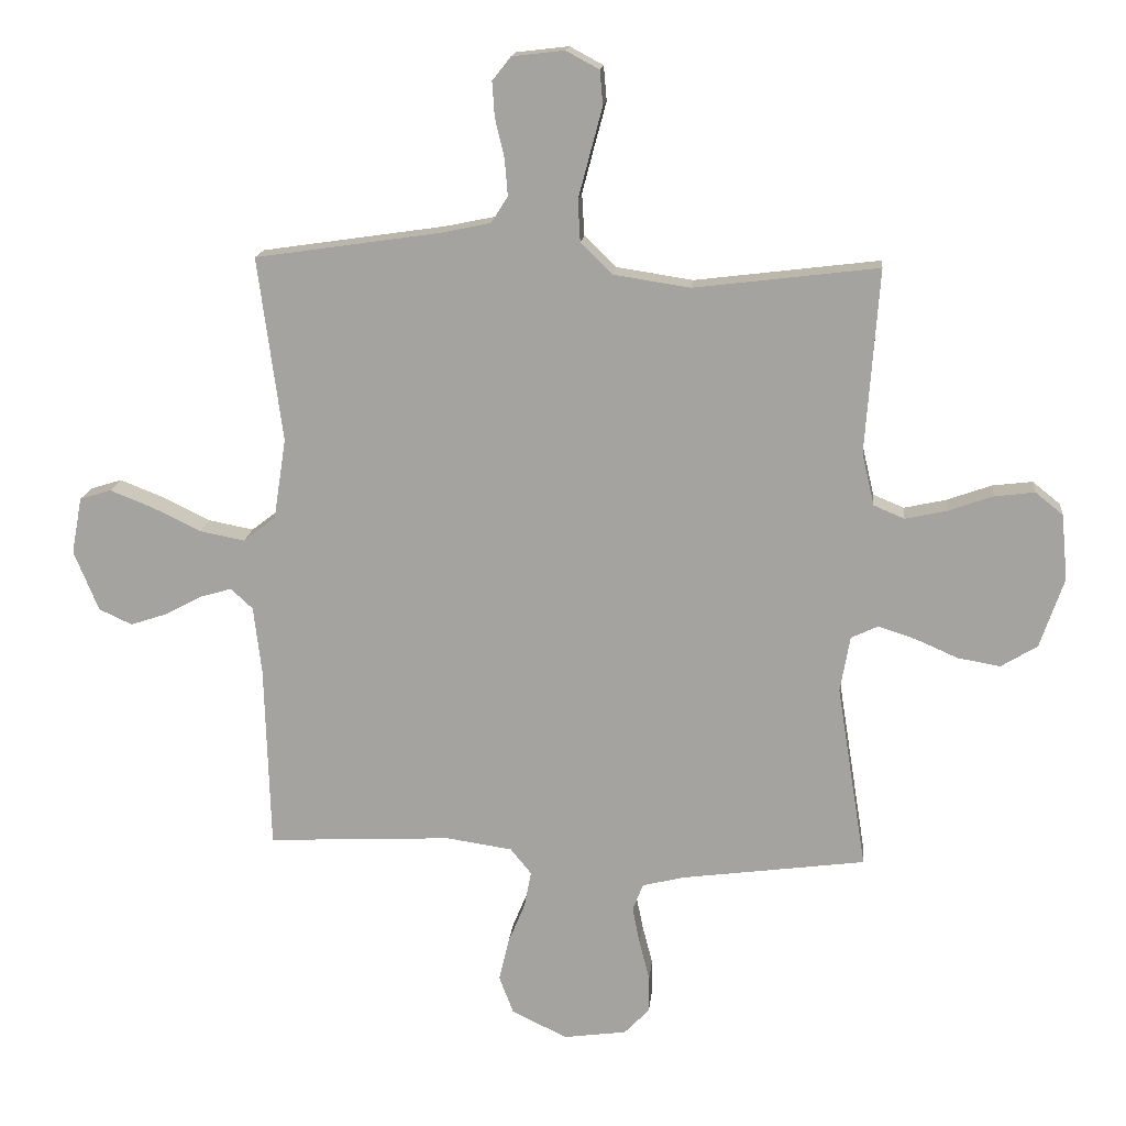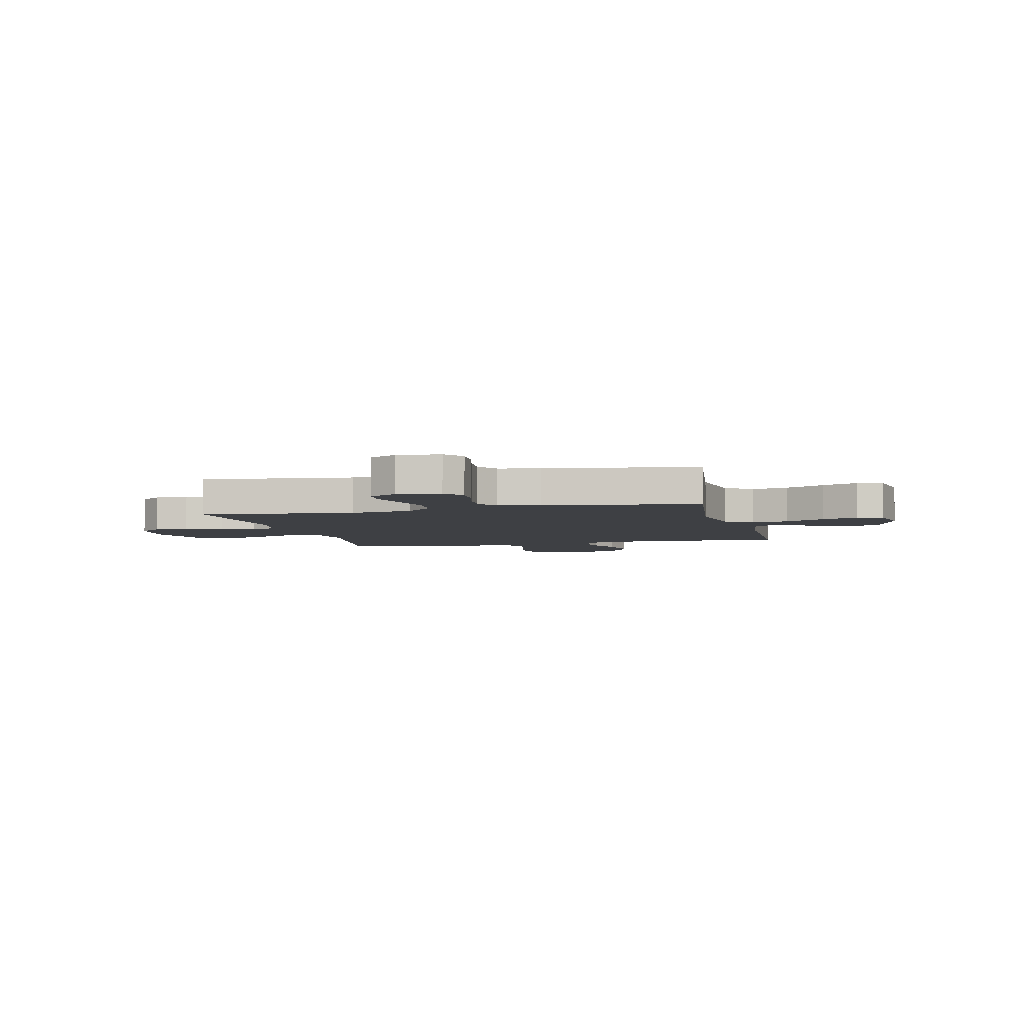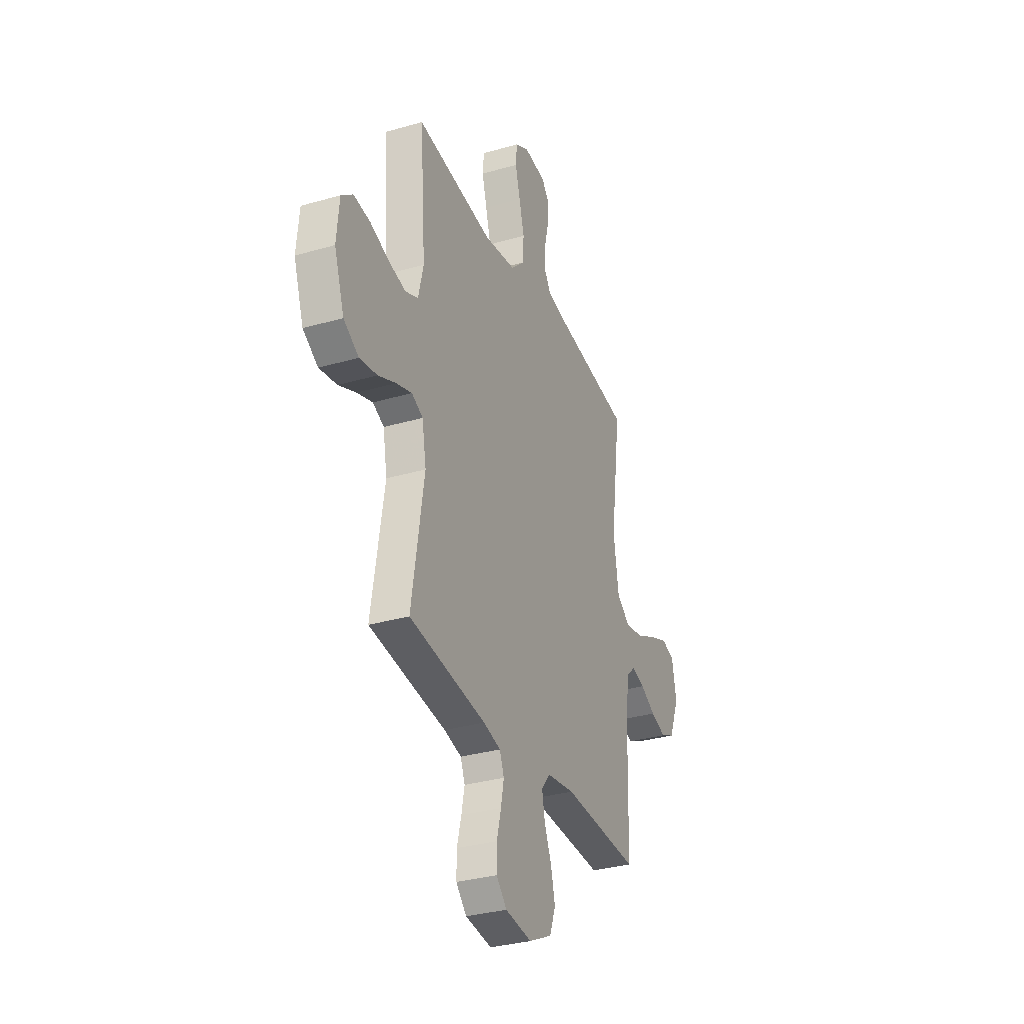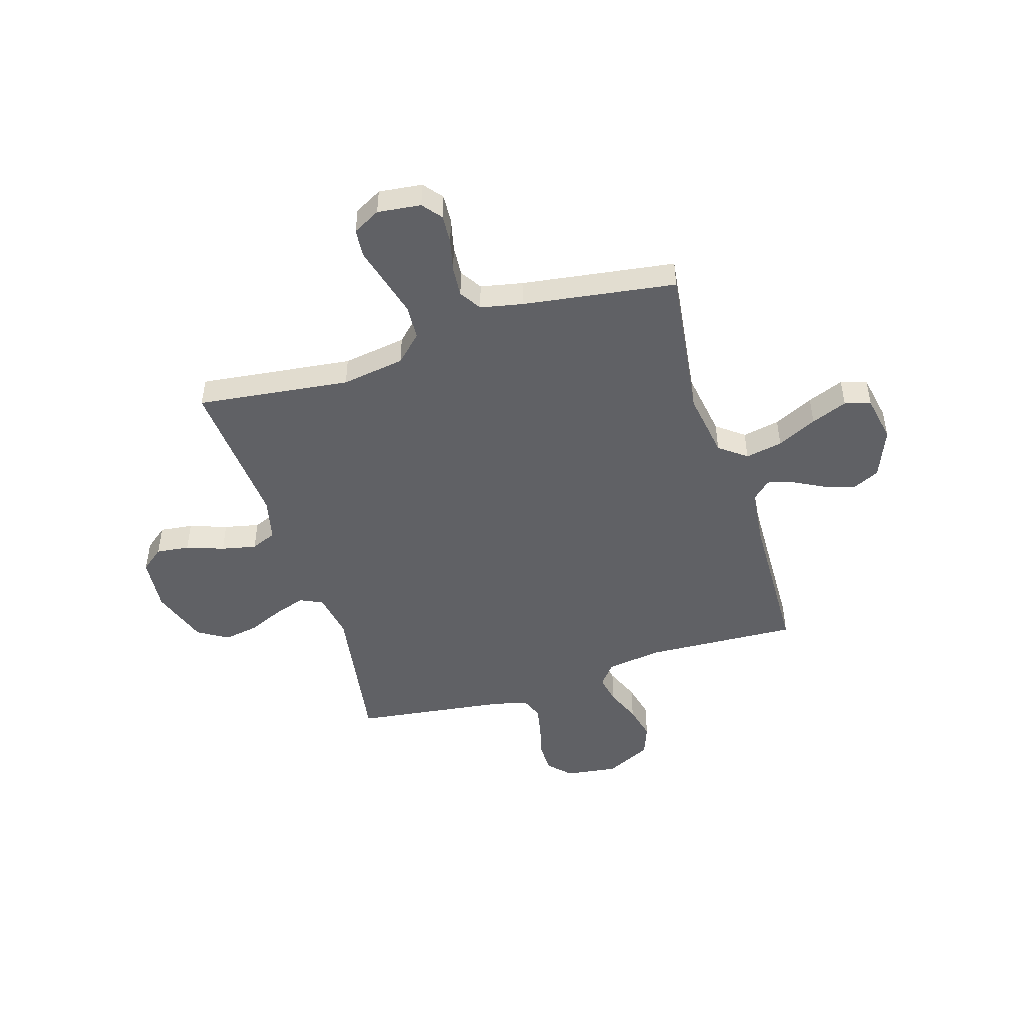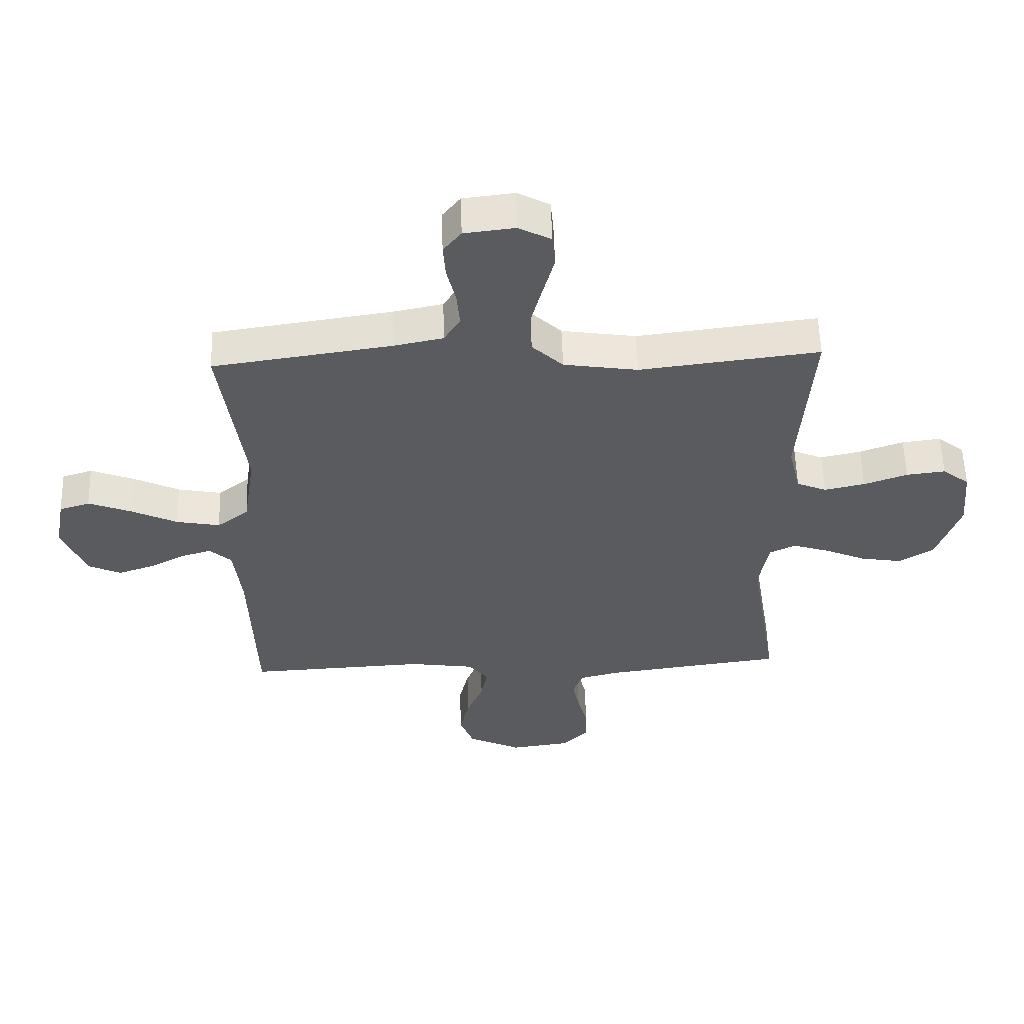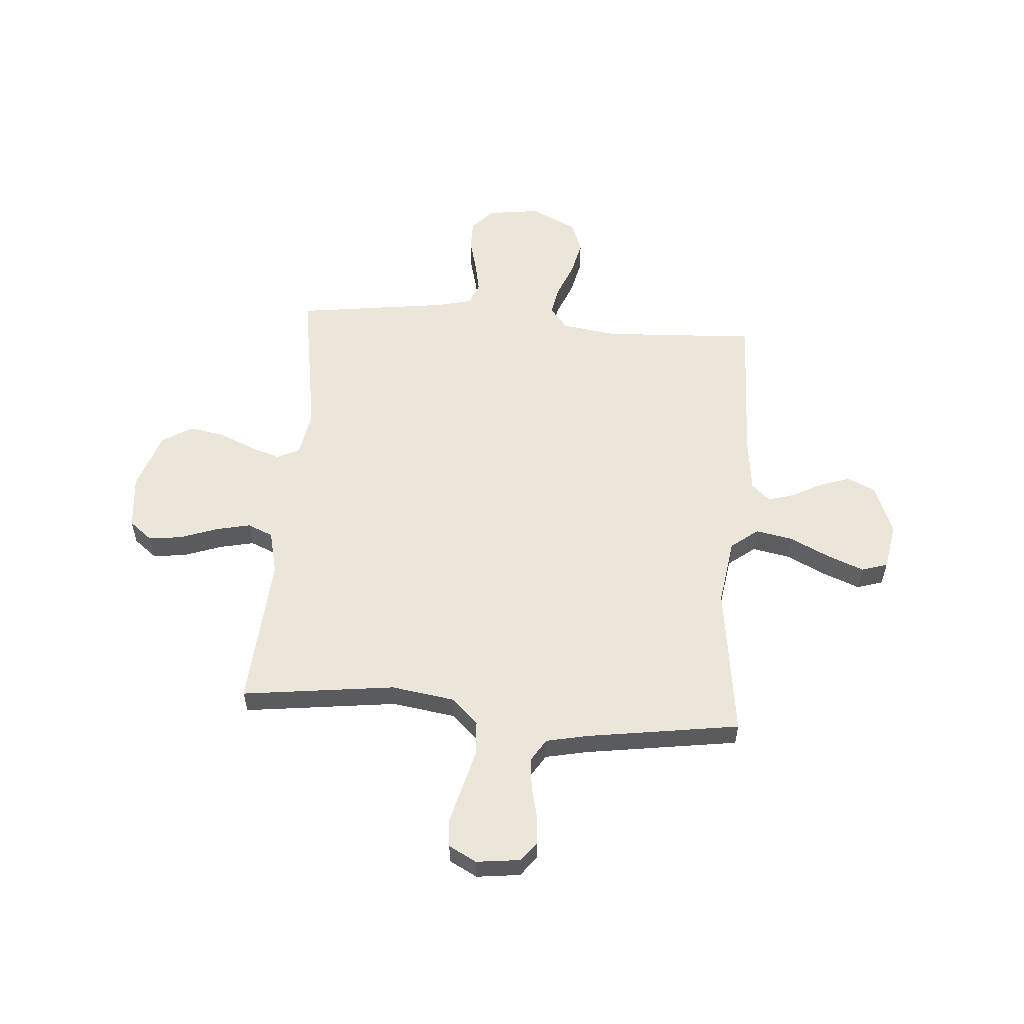
<metadata>
{"format":"obj","ext":"obj","renderer":"f3d","projection":"perspective","resolution":1024,"background":"white","views":[{"elev":15.9,"azim":-174.3,"up":"+Z"},{"elev":-4.7,"azim":13.9,"up":"+Y"},{"elev":-32.2,"azim":-67.9,"up":"+Z"},{"elev":-47.9,"azim":17.3,"up":"+Y"},{"elev":56.5,"azim":178.3,"up":"+Z"},{"elev":56.2,"azim":4.3,"up":"+Y"}]}
</metadata>
<code>
v 0.5 0.07 0.5
v 0.46 0.07 0.2
v 0.48 0.07 0.069
v 0.533 0.07 0.028
v 0.606 0.07 0.042
v 0.684 0.07 0.08
v 0.755 0.07 0.108
v 0.806 0.07 0.092
v 0.823 0.07 0
v 0.783 0.07 -0.098
v 0.729 0.07 -0.123
v 0.669 0.07 -0.103
v 0.609 0.07 -0.071
v 0.558 0.07 -0.056
v 0.522 0.07 -0.089
v 0.509 0.07 -0.2
v 0.5 0.07 -0.5
v 0.2 0.07 -0.485
v 0.092 0.07 -0.501
v 0.058 0.07 -0.543
v 0.069 0.07 -0.601
v 0.097 0.07 -0.669
v 0.113 0.07 -0.738
v 0.09 0.07 -0.799
v 0 0.07 -0.843
v -0.103 0.07 -0.829
v -0.144 0.07 -0.786
v -0.144 0.07 -0.727
v -0.127 0.07 -0.661
v -0.115 0.07 -0.601
v -0.132 0.07 -0.557
v -0.2 0.07 -0.54
v -0.5 0.07 -0.5
v -0.452 0.07 -0.2
v -0.468 0.07 -0.109
v -0.512 0.07 -0.088
v -0.573 0.07 -0.108
v -0.642 0.07 -0.138
v -0.711 0.07 -0.15
v -0.77 0.07 -0.114
v -0.809 0.07 0
v -0.799 0.07 0.107
v -0.754 0.07 0.143
v -0.689 0.07 0.135
v -0.616 0.07 0.109
v -0.548 0.07 0.094
v -0.498 0.07 0.115
v -0.478 0.07 0.2
v -0.5 0.07 0.5
v -0.2 0.07 0.463
v -0.076 0.07 0.482
v -0.024 0.07 0.532
v -0.02 0.07 0.6
v -0.04 0.07 0.676
v -0.059 0.07 0.747
v -0.054 0.07 0.803
v 0 0.07 0.832
v 0.085 0.07 0.822
v 0.115 0.07 0.784
v 0.111 0.07 0.727
v 0.096 0.07 0.664
v 0.091 0.07 0.604
v 0.118 0.07 0.561
v 0.2 0.07 0.544
v 0.5 0 0.5
v 0.46 0 0.2
v 0.48 0 0.069
v 0.533 0 0.028
v 0.606 0 0.042
v 0.684 0 0.08
v 0.755 0 0.108
v 0.806 0 0.092
v 0.823 0 0
v 0.783 0 -0.098
v 0.729 0 -0.123
v 0.669 0 -0.103
v 0.609 0 -0.071
v 0.558 0 -0.056
v 0.522 0 -0.089
v 0.509 0 -0.2
v 0.5 0 -0.5
v 0.2 0 -0.485
v 0.092 0 -0.501
v 0.058 0 -0.543
v 0.069 0 -0.601
v 0.097 0 -0.669
v 0.113 0 -0.738
v 0.09 0 -0.799
v 0 0 -0.843
v -0.103 0 -0.829
v -0.144 0 -0.786
v -0.144 0 -0.727
v -0.127 0 -0.661
v -0.115 0 -0.601
v -0.132 0 -0.557
v -0.2 0 -0.54
v -0.5 0 -0.5
v -0.452 0 -0.2
v -0.468 0 -0.109
v -0.512 0 -0.088
v -0.573 0 -0.108
v -0.642 0 -0.138
v -0.711 0 -0.15
v -0.77 0 -0.114
v -0.809 0 0
v -0.799 0 0.107
v -0.754 0 0.143
v -0.689 0 0.135
v -0.616 0 0.109
v -0.548 0 0.094
v -0.498 0 0.115
v -0.478 0 0.2
v -0.5 0 0.5
v -0.2 0 0.463
v -0.076 0 0.482
v -0.024 0 0.532
v -0.02 0 0.6
v -0.04 0 0.676
v -0.059 0 0.747
v -0.054 0 0.803
v 0 0 0.832
v 0.085 0 0.822
v 0.115 0 0.784
v 0.111 0 0.727
v 0.096 0 0.664
v 0.091 0 0.604
v 0.118 0 0.561
v 0.2 0 0.544
f 59 60 61
f 58 59 61
f 57 58 61
f 56 57 61
f 55 56 61
f 54 55 61
f 53 54 61 62
f 52 53 62 63
f 48 49 50
f 47 48 50 51
f 43 44 45
f 42 43 45
f 41 42 45
f 40 41 45
f 39 40 45
f 38 39 45
f 37 38 45
f 36 37 45 46
f 35 36 46 47
f 32 33 34
f 35 47 51
f 34 35 51
f 32 34 51
f 31 32 51
f 27 28 29
f 26 27 29
f 25 26 29
f 24 25 29
f 23 24 29
f 22 23 29
f 21 22 29
f 20 21 29 30
f 52 63 64
f 51 52 64
f 31 51 64
f 30 31 64
f 20 30 64
f 19 20 64
f 11 12 13
f 10 11 13
f 9 10 13
f 8 9 13
f 7 8 13
f 6 7 13
f 5 6 13
f 4 5 13 14
f 3 4 14 15
f 64 1 2
f 19 64 2
f 18 19 2
f 18 2 3
f 17 18 3
f 16 17 3
f 3 15 16
f 125 124 123
f 125 123 122
f 125 122 121
f 125 121 120
f 125 120 119
f 125 119 118
f 126 125 118 117
f 127 126 117 116
f 114 113 112
f 115 114 112 111
f 109 108 107
f 109 107 106
f 109 106 105
f 109 105 104
f 109 104 103
f 109 103 102
f 109 102 101
f 110 109 101 100
f 111 110 100 99
f 98 97 96
f 115 111 99
f 115 99 98
f 115 98 96
f 115 96 95
f 93 92 91
f 93 91 90
f 93 90 89
f 93 89 88
f 93 88 87
f 93 87 86
f 93 86 85
f 94 93 85 84
f 128 127 116
f 128 116 115
f 128 115 95
f 128 95 94
f 128 94 84
f 128 84 83
f 77 76 75
f 77 75 74
f 77 74 73
f 77 73 72
f 77 72 71
f 77 71 70
f 77 70 69
f 78 77 69 68
f 79 78 68 67
f 66 65 128
f 66 128 83
f 66 83 82
f 67 66 82
f 67 82 81
f 67 81 80
f 80 79 67
f 1 65 66 2
f 2 66 67 3
f 3 67 68 4
f 4 68 69 5
f 5 69 70 6
f 6 70 71 7
f 7 71 72 8
f 8 72 73 9
f 9 73 74 10
f 10 74 75 11
f 11 75 76 12
f 12 76 77 13
f 13 77 78 14
f 14 78 79 15
f 15 79 80 16
f 16 80 81 17
f 17 81 82 18
f 18 82 83 19
f 19 83 84 20
f 20 84 85 21
f 21 85 86 22
f 22 86 87 23
f 23 87 88 24
f 24 88 89 25
f 25 89 90 26
f 26 90 91 27
f 27 91 92 28
f 28 92 93 29
f 29 93 94 30
f 30 94 95 31
f 31 95 96 32
f 32 96 97 33
f 33 97 98 34
f 34 98 99 35
f 35 99 100 36
f 36 100 101 37
f 37 101 102 38
f 38 102 103 39
f 39 103 104 40
f 40 104 105 41
f 41 105 106 42
f 42 106 107 43
f 43 107 108 44
f 44 108 109 45
f 45 109 110 46
f 46 110 111 47
f 47 111 112 48
f 48 112 113 49
f 49 113 114 50
f 50 114 115 51
f 51 115 116 52
f 52 116 117 53
f 53 117 118 54
f 54 118 119 55
f 55 119 120 56
f 56 120 121 57
f 57 121 122 58
f 58 122 123 59
f 59 123 124 60
f 60 124 125 61
f 61 125 126 62
f 62 126 127 63
f 63 127 128 64
f 64 128 65 1

</code>
